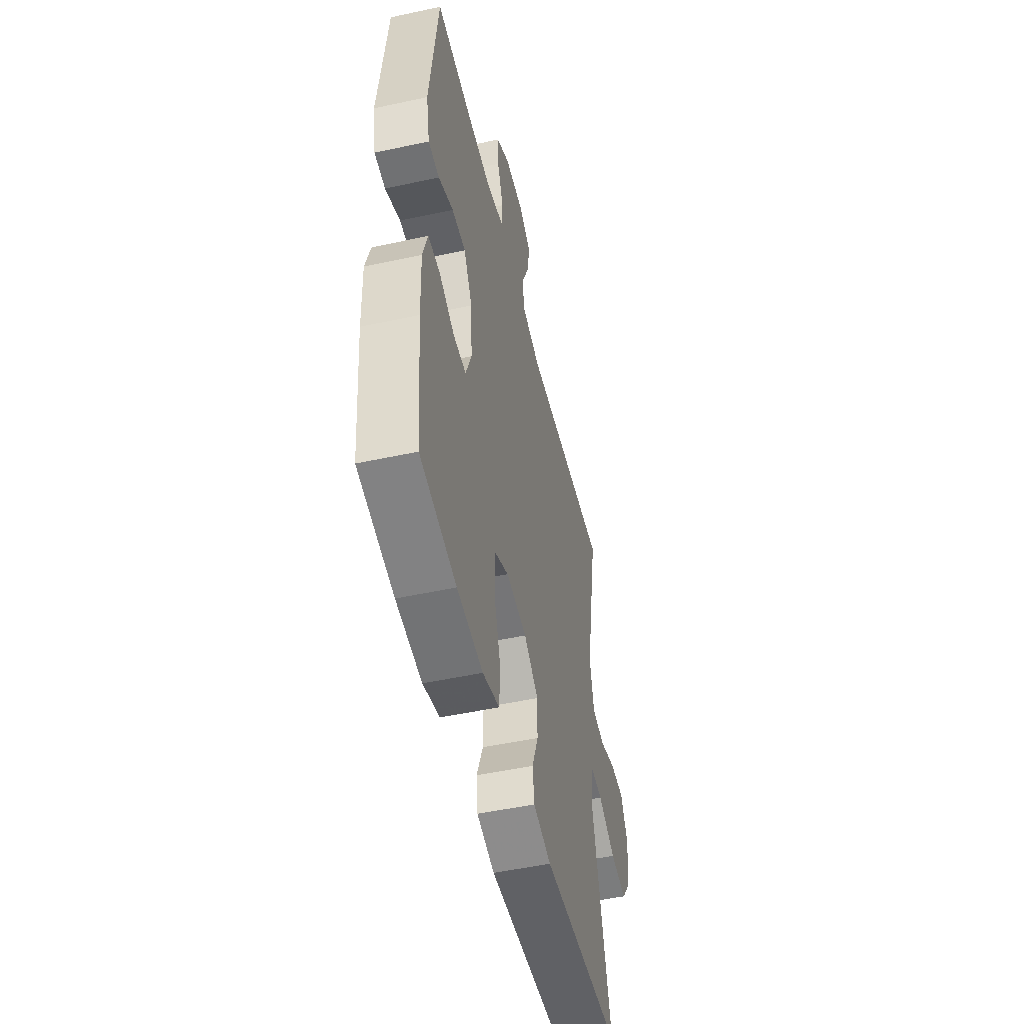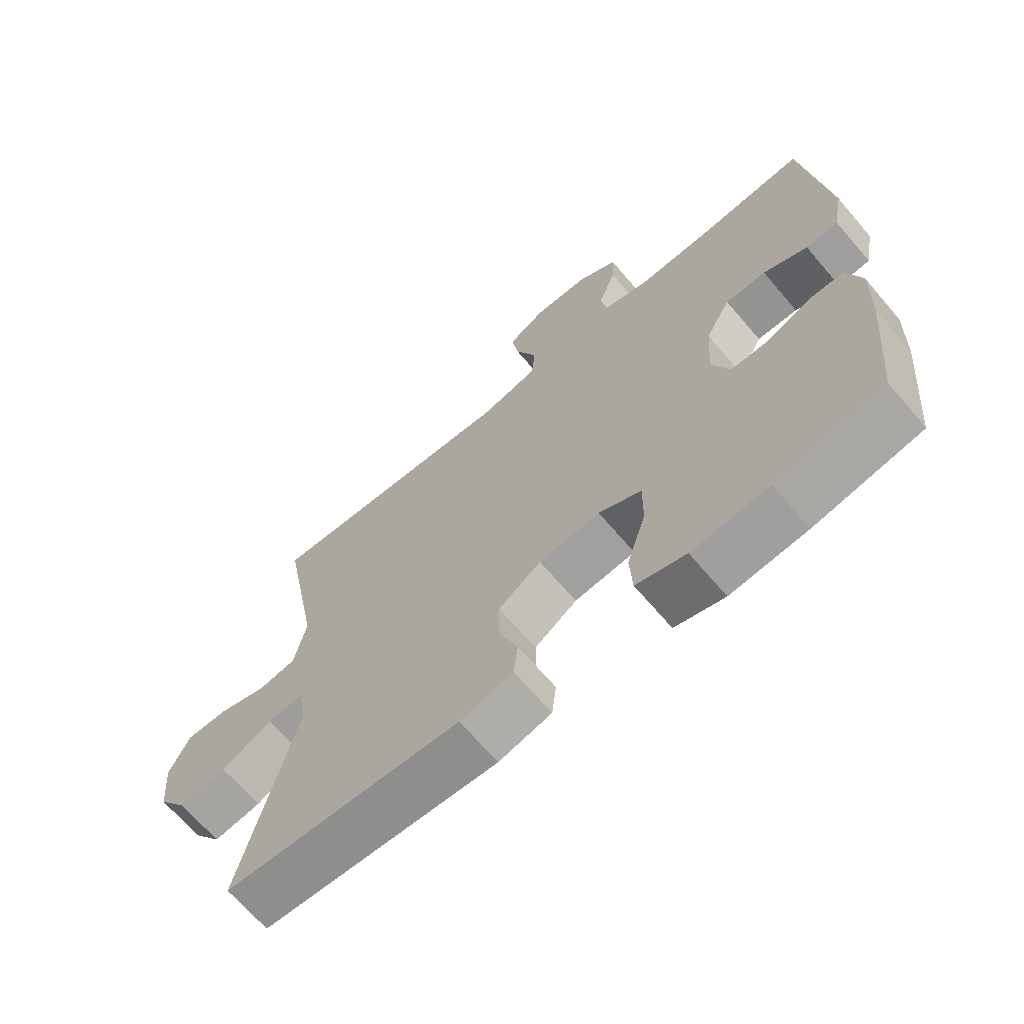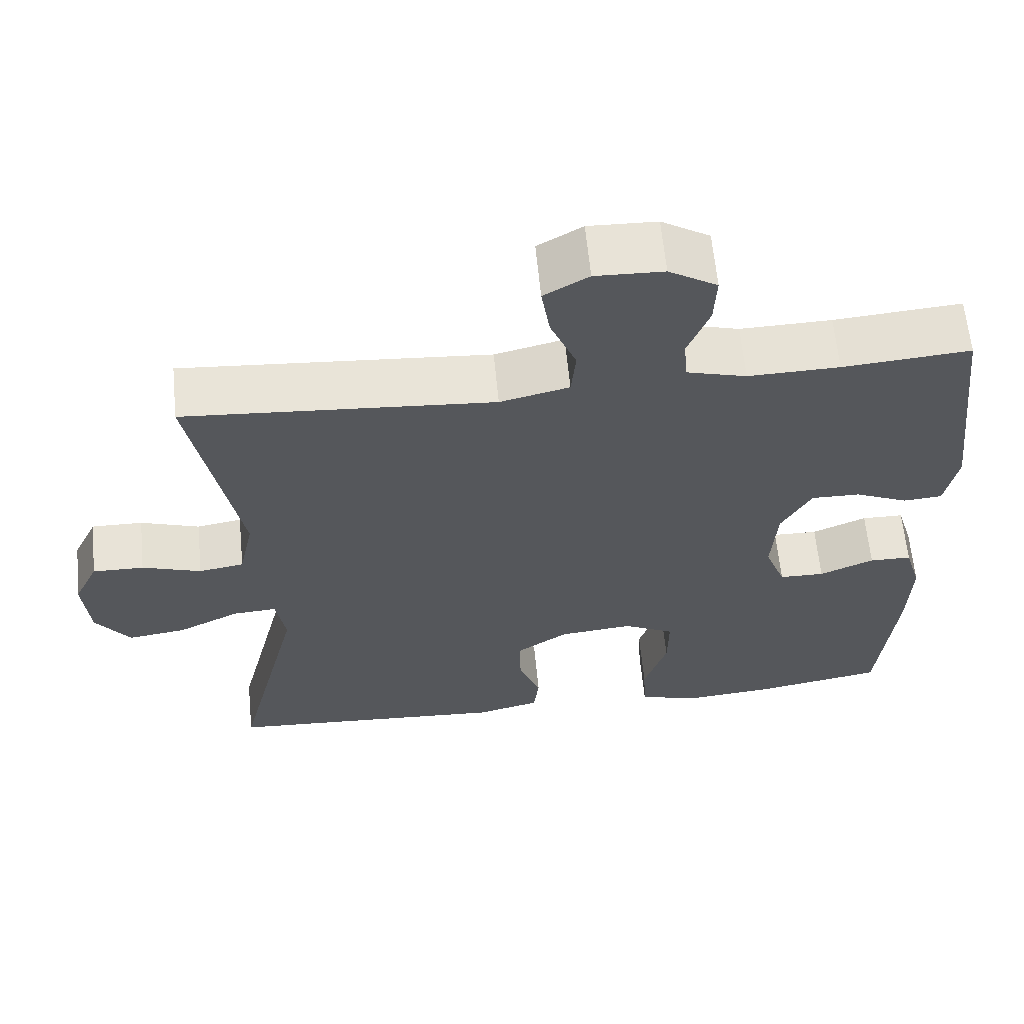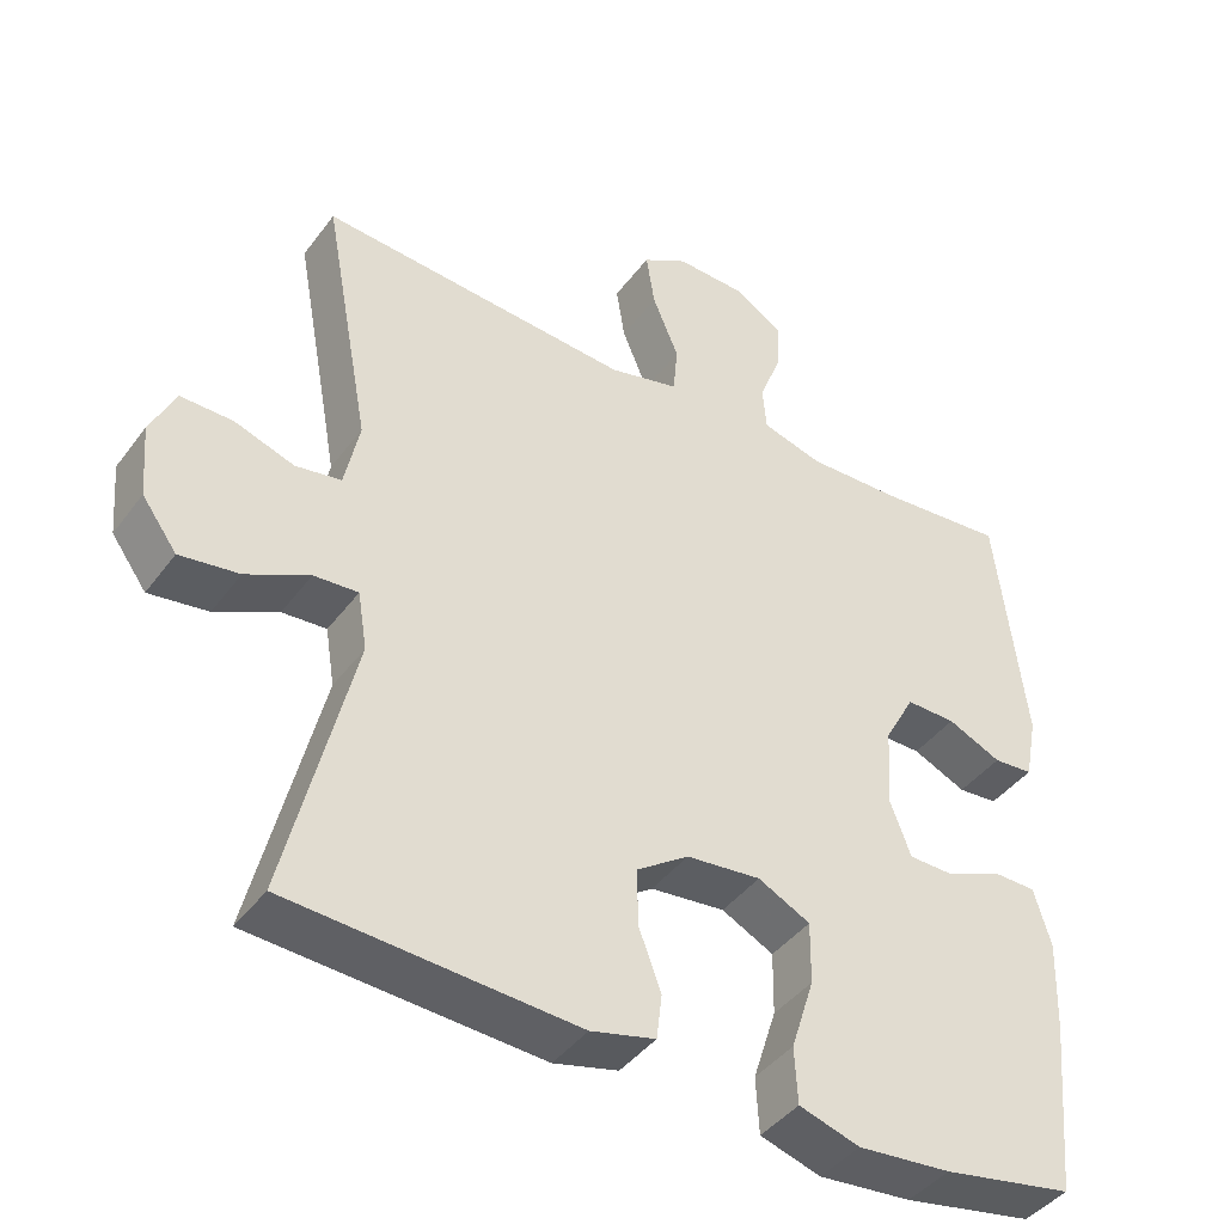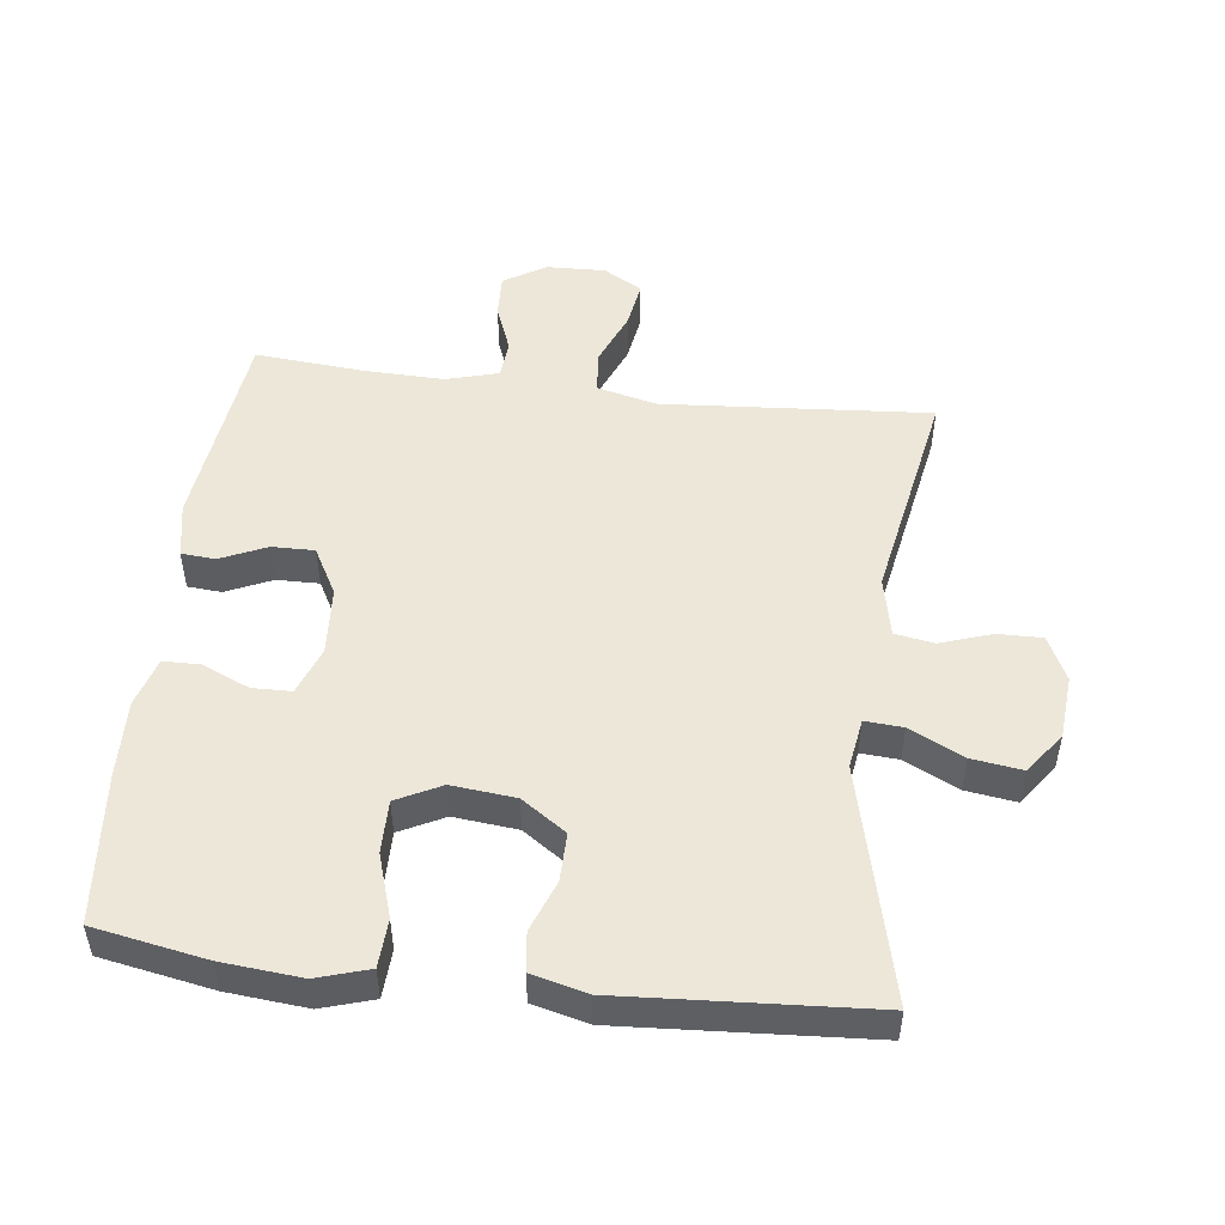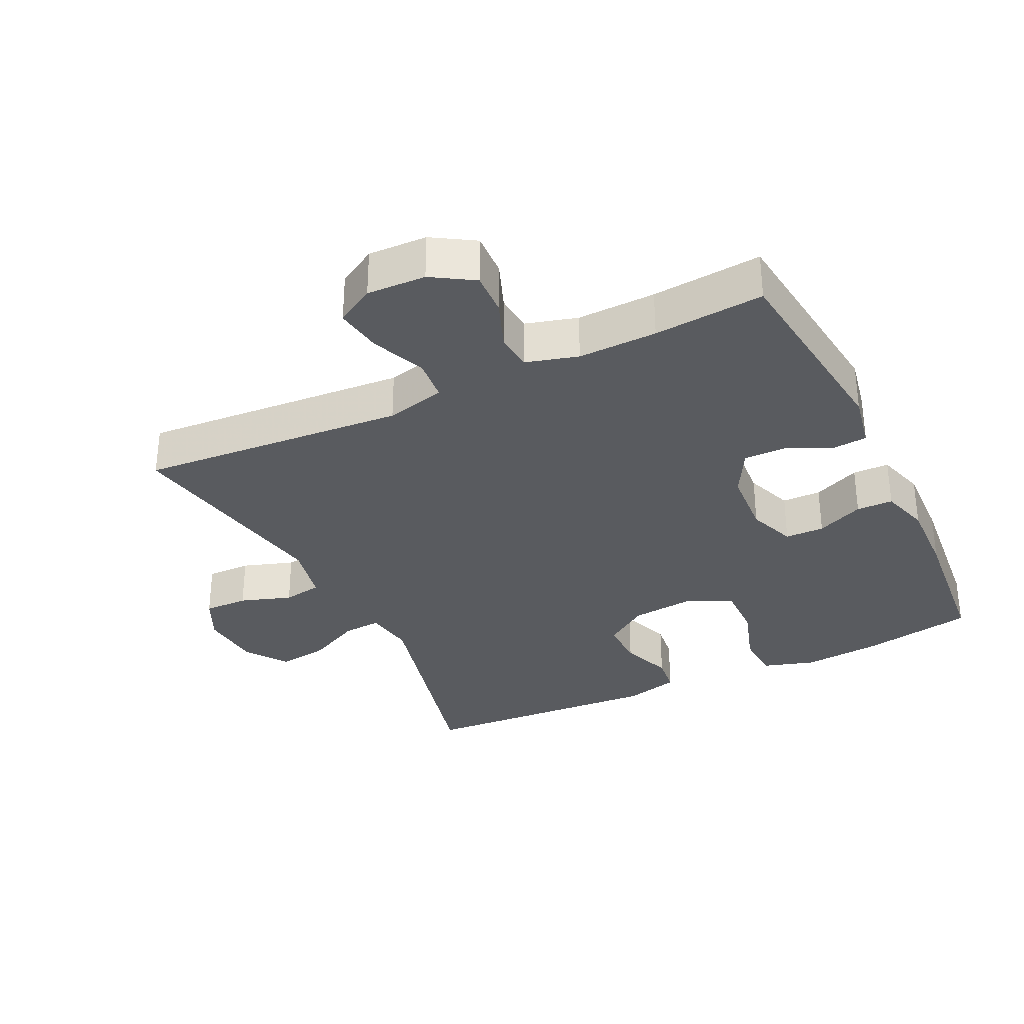
<metadata>
{"format":"obj","ext":"obj","renderer":"f3d","projection":"perspective","resolution":1024,"background":"white","views":[{"elev":-50.9,"azim":103.3,"up":"+Z"},{"elev":-67.6,"azim":40.5,"up":"+Z"},{"elev":62.5,"azim":-5.5,"up":"+Z"},{"elev":-42.2,"azim":-33.5,"up":"+Z"},{"elev":50.1,"azim":-173.1,"up":"+Y"},{"elev":-32.4,"azim":25.8,"up":"+Y"}]}
</metadata>
<code>
v 0.5 0.07 -0.5
v 0.332 0.07 -0.531
v 0.212 0.07 -0.542
v 0.134 0.07 -0.518
v 0.13 0.07 -0.446
v 0.16 0.07 -0.352
v 0.161 0.07 -0.272
v 0.094 0.07 -0.238
v -0.002 0.07 -0.248
v -0.069 0.07 -0.294
v -0.068 0.07 -0.367
v -0.039 0.07 -0.444
v -0.046 0.07 -0.502
v -0.129 0.07 -0.523
v -0.5 0.07 -0.5
v -0.414 0.07 -0.147
v -0.426 0.07 -0.072
v -0.483 0.07 -0.076
v -0.564 0.07 -0.116
v -0.64 0.07 -0.127
v -0.685 0.07 -0.065
v -0.693 0.07 0.03
v -0.661 0.07 0.097
v -0.594 0.07 0.096
v -0.517 0.07 0.07
v -0.458 0.07 0.08
v -0.439 0.07 0.17
v -0.5 0.07 0.5
v -0.098 0.07 0.47
v -0.008 0.07 0.492
v -0.002 0.07 0.556
v -0.036 0.07 0.638
v -0.047 0.07 0.709
v 0.011 0.07 0.743
v 0.1 0.07 0.74
v 0.163 0.07 0.701
v 0.16 0.07 0.635
v 0.132 0.07 0.562
v 0.137 0.07 0.505
v 0.215 0.07 0.483
v 0.334 0.07 0.486
v 0.5 0.07 0.5
v 0.537 0.07 0.188
v 0.521 0.07 0.105
v 0.47 0.07 0.101
v 0.401 0.07 0.132
v 0.337 0.07 0.133
v 0.298 0.07 0.062
v 0.291 0.07 -0.041
v 0.318 0.07 -0.113
v 0.377 0.07 -0.114
v 0.448 0.07 -0.083
v 0.503 0.07 -0.084
v 0.525 0.07 -0.158
v 0.521 0.07 -0.275
v 0.5 0 -0.5
v 0.332 0 -0.531
v 0.212 0 -0.542
v 0.134 0 -0.518
v 0.13 0 -0.446
v 0.16 0 -0.352
v 0.161 0 -0.272
v 0.094 0 -0.238
v -0.002 0 -0.248
v -0.069 0 -0.294
v -0.068 0 -0.367
v -0.039 0 -0.444
v -0.046 0 -0.502
v -0.129 0 -0.523
v -0.5 0 -0.5
v -0.414 0 -0.147
v -0.426 0 -0.072
v -0.483 0 -0.076
v -0.564 0 -0.116
v -0.64 0 -0.127
v -0.685 0 -0.065
v -0.693 0 0.03
v -0.661 0 0.097
v -0.594 0 0.096
v -0.517 0 0.07
v -0.458 0 0.08
v -0.439 0 0.17
v -0.5 0 0.5
v -0.098 0 0.47
v -0.008 0 0.492
v -0.002 0 0.556
v -0.036 0 0.638
v -0.047 0 0.709
v 0.011 0 0.743
v 0.1 0 0.74
v 0.163 0 0.701
v 0.16 0 0.635
v 0.132 0 0.562
v 0.137 0 0.505
v 0.215 0 0.483
v 0.334 0 0.486
v 0.5 0 0.5
v 0.537 0 0.188
v 0.521 0 0.105
v 0.47 0 0.101
v 0.401 0 0.132
v 0.337 0 0.133
v 0.298 0 0.062
v 0.291 0 -0.041
v 0.318 0 -0.113
v 0.377 0 -0.114
v 0.448 0 -0.083
v 0.503 0 -0.084
v 0.525 0 -0.158
v 0.521 0 -0.275
f 4 5 6
f 3 4 6
f 2 3 6
f 1 2 6
f 55 1 6
f 54 55 6
f 53 54 6
f 52 53 6
f 51 52 6
f 50 51 6 7
f 49 50 7 8
f 48 49 8 9
f 47 48 9 10
f 44 45 46
f 43 44 46
f 42 43 46
f 41 42 46
f 40 41 46 47
f 39 40 47 10
f 36 37 38
f 35 36 38
f 34 35 38
f 33 34 38
f 32 33 38
f 31 32 38
f 38 39 10
f 31 38 10
f 30 31 10
f 27 28 29
f 29 30 10
f 27 29 10
f 26 27 10
f 23 24 25
f 22 23 25
f 21 22 25
f 20 21 25
f 19 20 25
f 18 19 25
f 17 18 25 26
f 14 15 16
f 13 14 16
f 12 13 16
f 11 12 16
f 11 16 17
f 10 11 17 26
f 61 60 59
f 61 59 58
f 61 58 57
f 61 57 56
f 61 56 110
f 61 110 109
f 61 109 108
f 61 108 107
f 61 107 106
f 62 61 106 105
f 63 62 105 104
f 64 63 104 103
f 65 64 103 102
f 101 100 99
f 101 99 98
f 101 98 97
f 101 97 96
f 102 101 96 95
f 65 102 95 94
f 93 92 91
f 93 91 90
f 93 90 89
f 93 89 88
f 93 88 87
f 93 87 86
f 65 94 93
f 65 93 86
f 65 86 85
f 84 83 82
f 65 85 84
f 65 84 82
f 65 82 81
f 80 79 78
f 80 78 77
f 80 77 76
f 80 76 75
f 80 75 74
f 80 74 73
f 81 80 73 72
f 71 70 69
f 71 69 68
f 71 68 67
f 71 67 66
f 72 71 66
f 81 72 66 65
f 1 56 57 2
f 2 57 58 3
f 3 58 59 4
f 4 59 60 5
f 5 60 61 6
f 6 61 62 7
f 7 62 63 8
f 8 63 64 9
f 9 64 65 10
f 10 65 66 11
f 11 66 67 12
f 12 67 68 13
f 13 68 69 14
f 14 69 70 15
f 15 70 71 16
f 16 71 72 17
f 17 72 73 18
f 18 73 74 19
f 19 74 75 20
f 20 75 76 21
f 21 76 77 22
f 22 77 78 23
f 23 78 79 24
f 24 79 80 25
f 25 80 81 26
f 26 81 82 27
f 27 82 83 28
f 28 83 84 29
f 29 84 85 30
f 30 85 86 31
f 31 86 87 32
f 32 87 88 33
f 33 88 89 34
f 34 89 90 35
f 35 90 91 36
f 36 91 92 37
f 37 92 93 38
f 38 93 94 39
f 39 94 95 40
f 40 95 96 41
f 41 96 97 42
f 42 97 98 43
f 43 98 99 44
f 44 99 100 45
f 45 100 101 46
f 46 101 102 47
f 47 102 103 48
f 48 103 104 49
f 49 104 105 50
f 50 105 106 51
f 51 106 107 52
f 52 107 108 53
f 53 108 109 54
f 54 109 110 55
f 55 110 56 1

</code>
